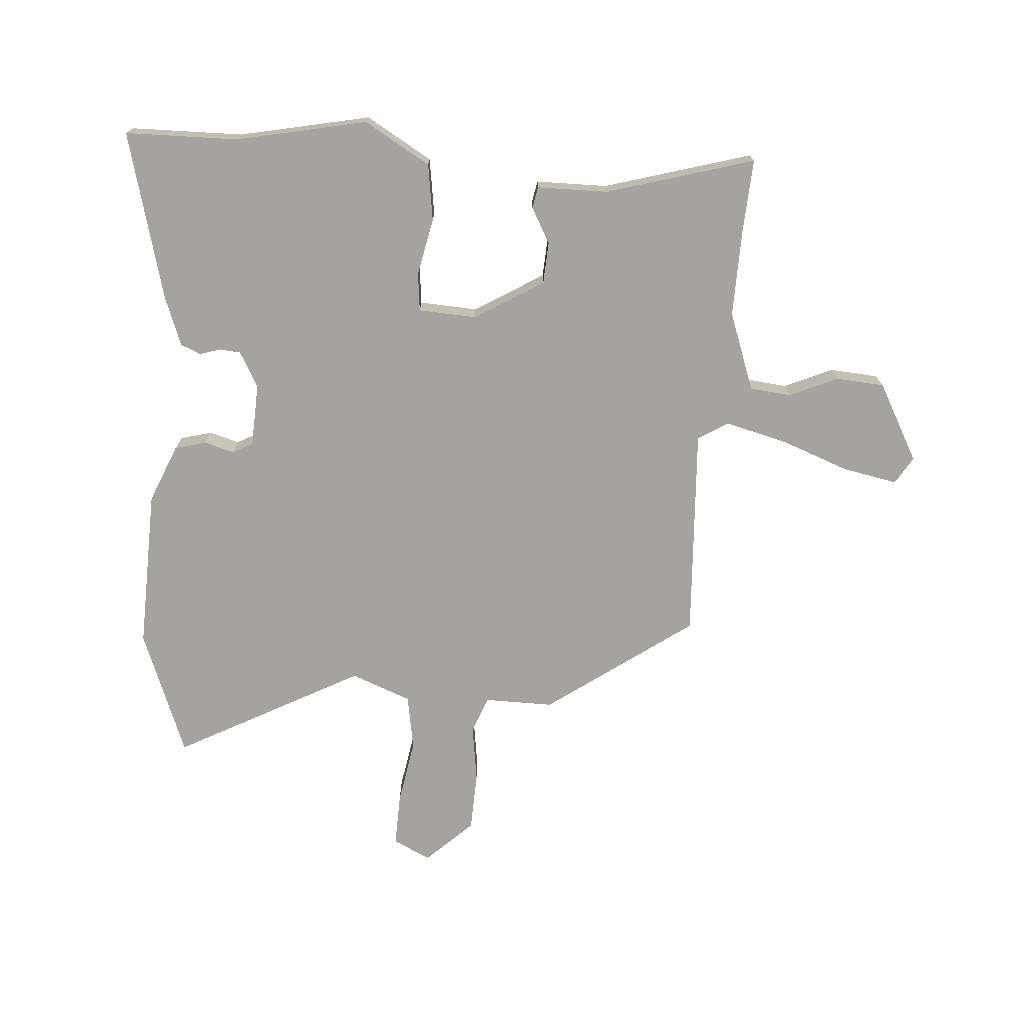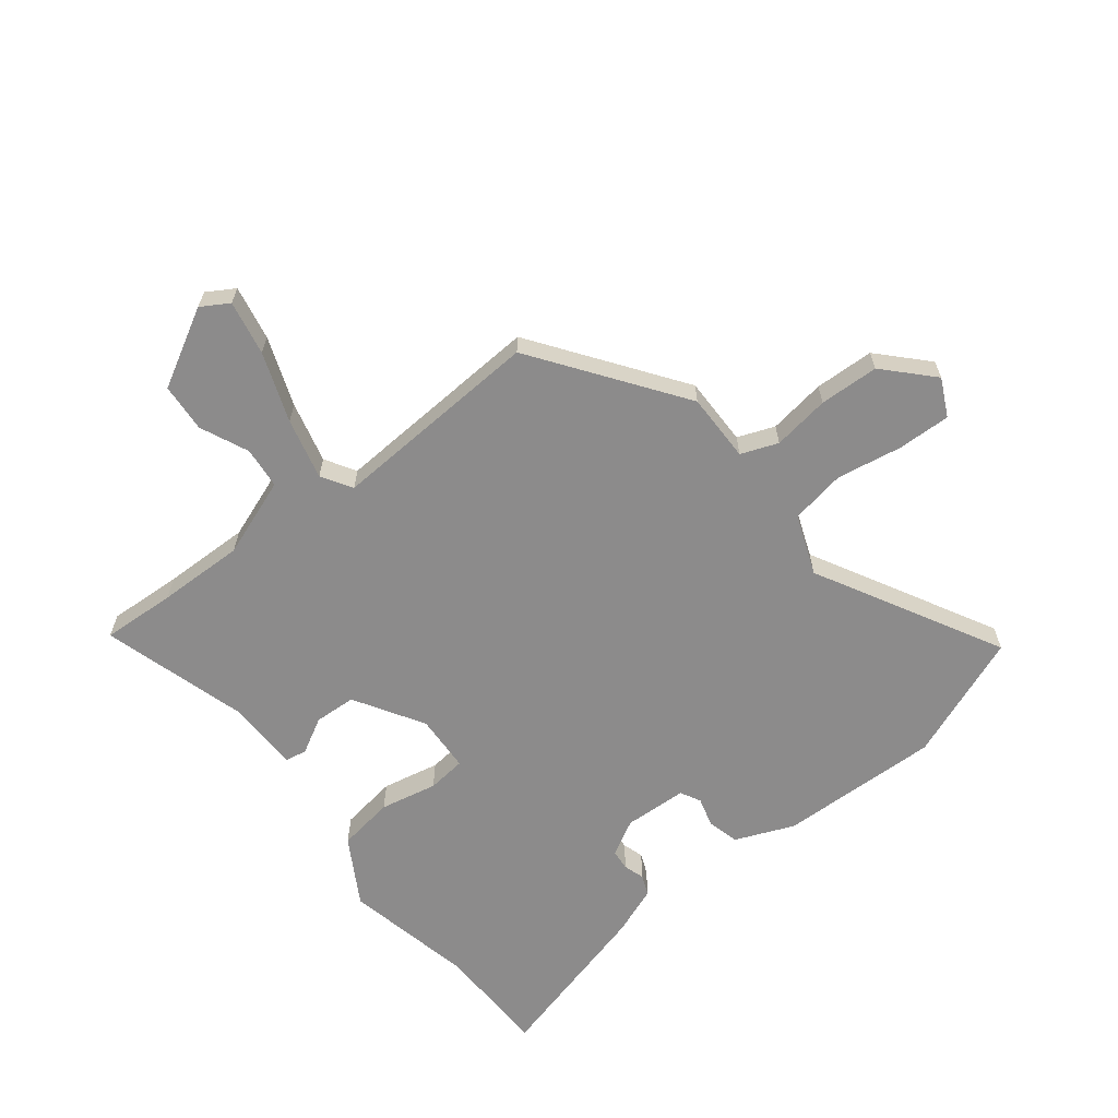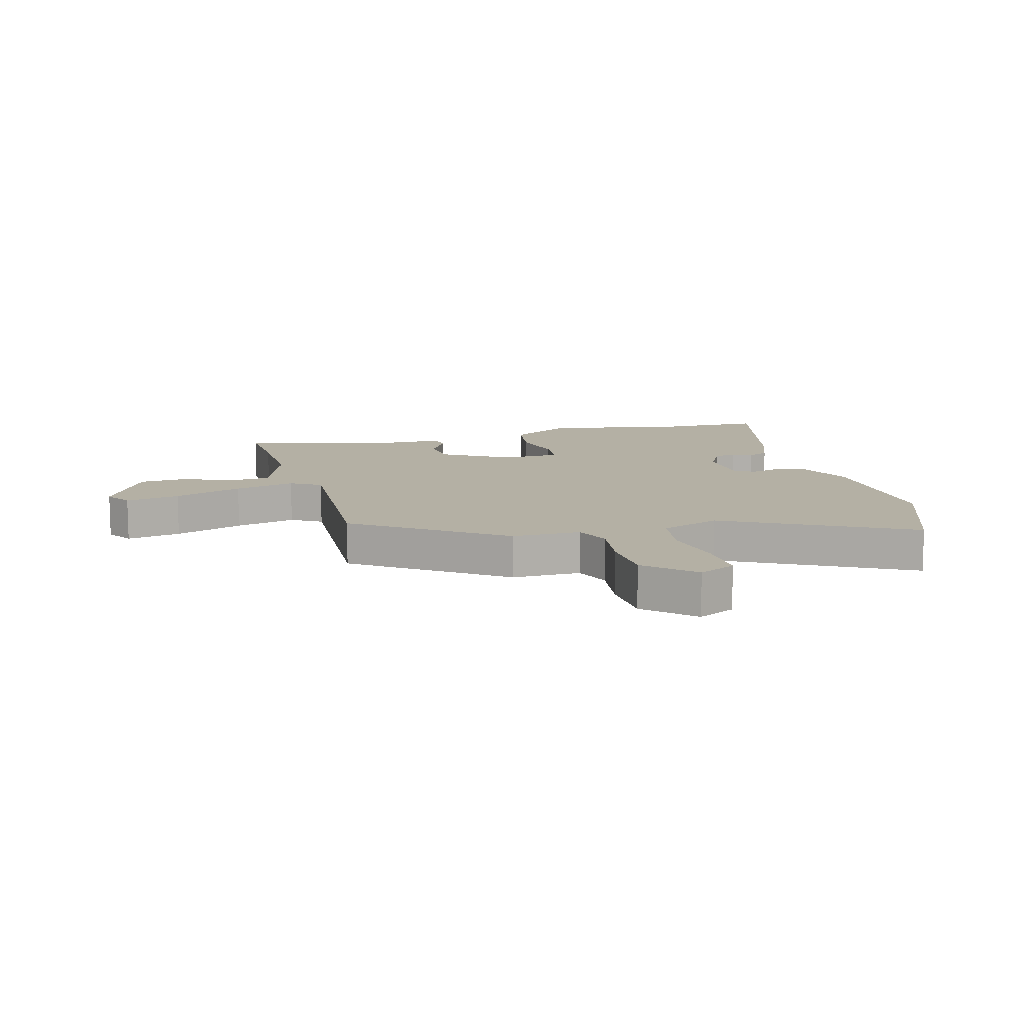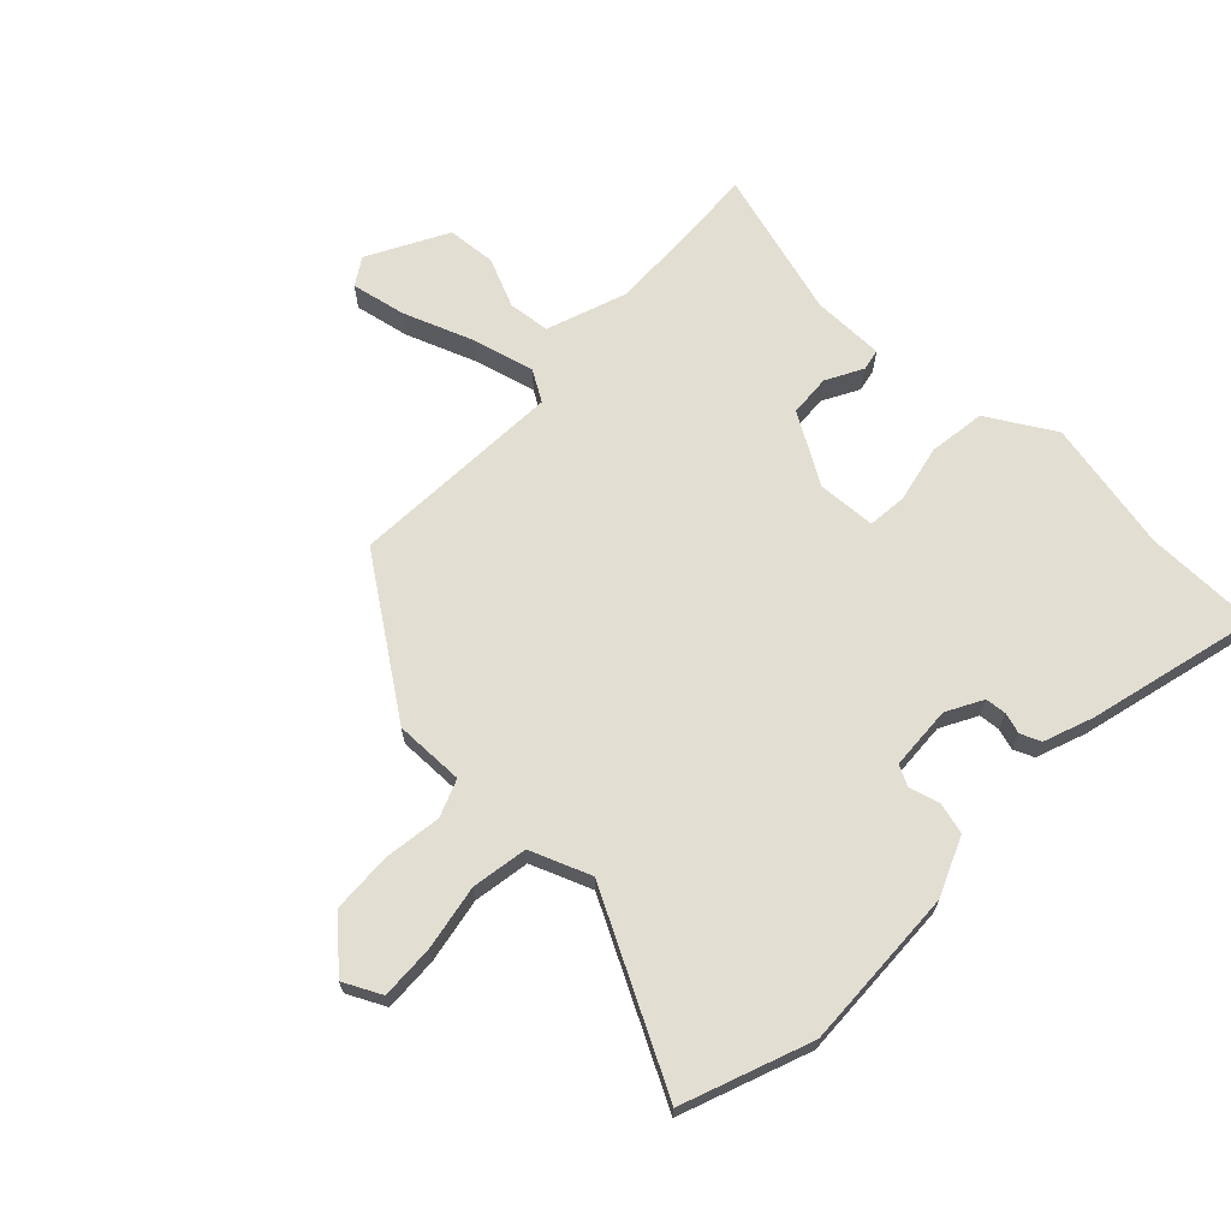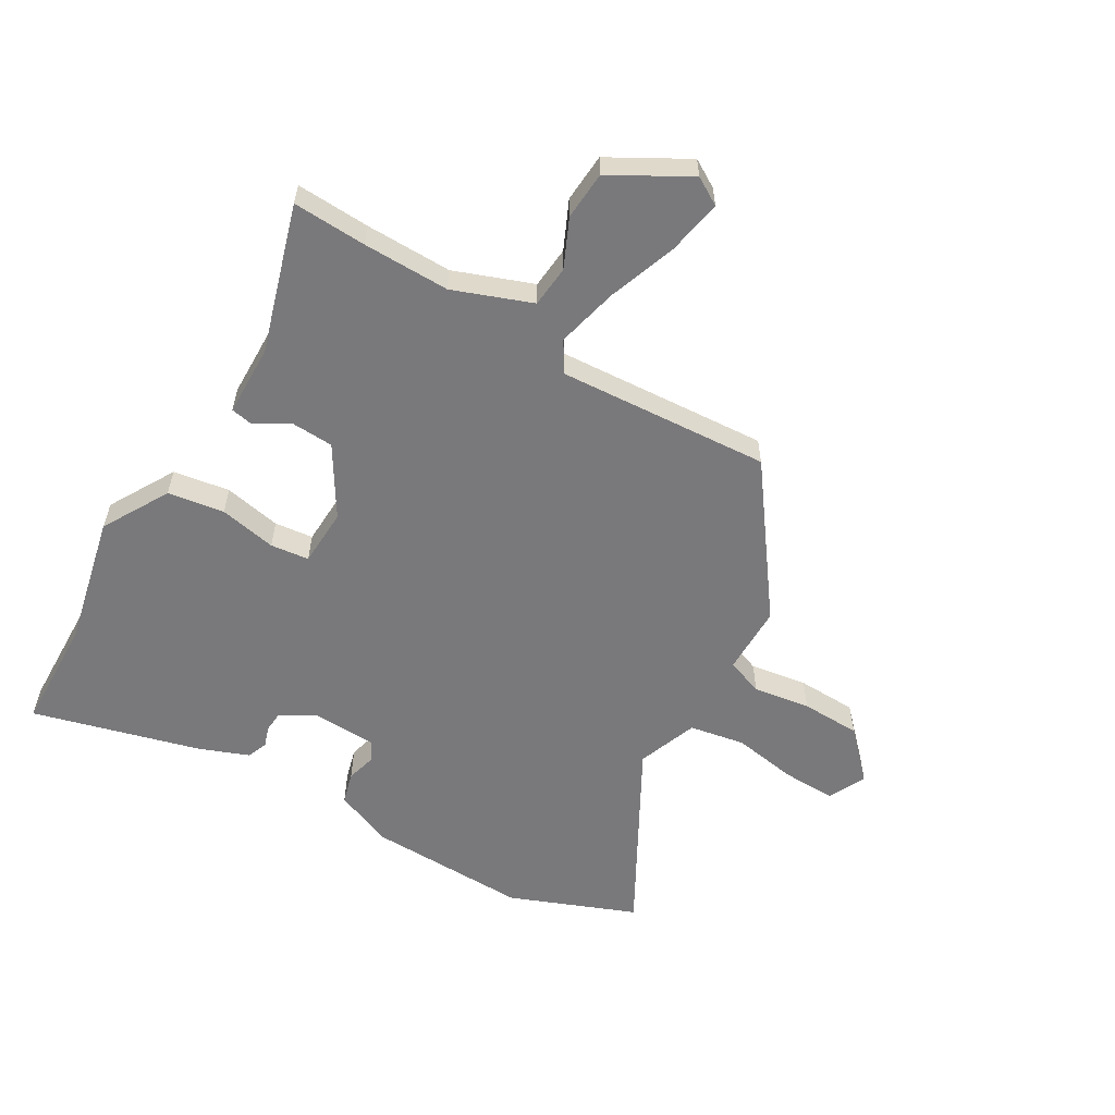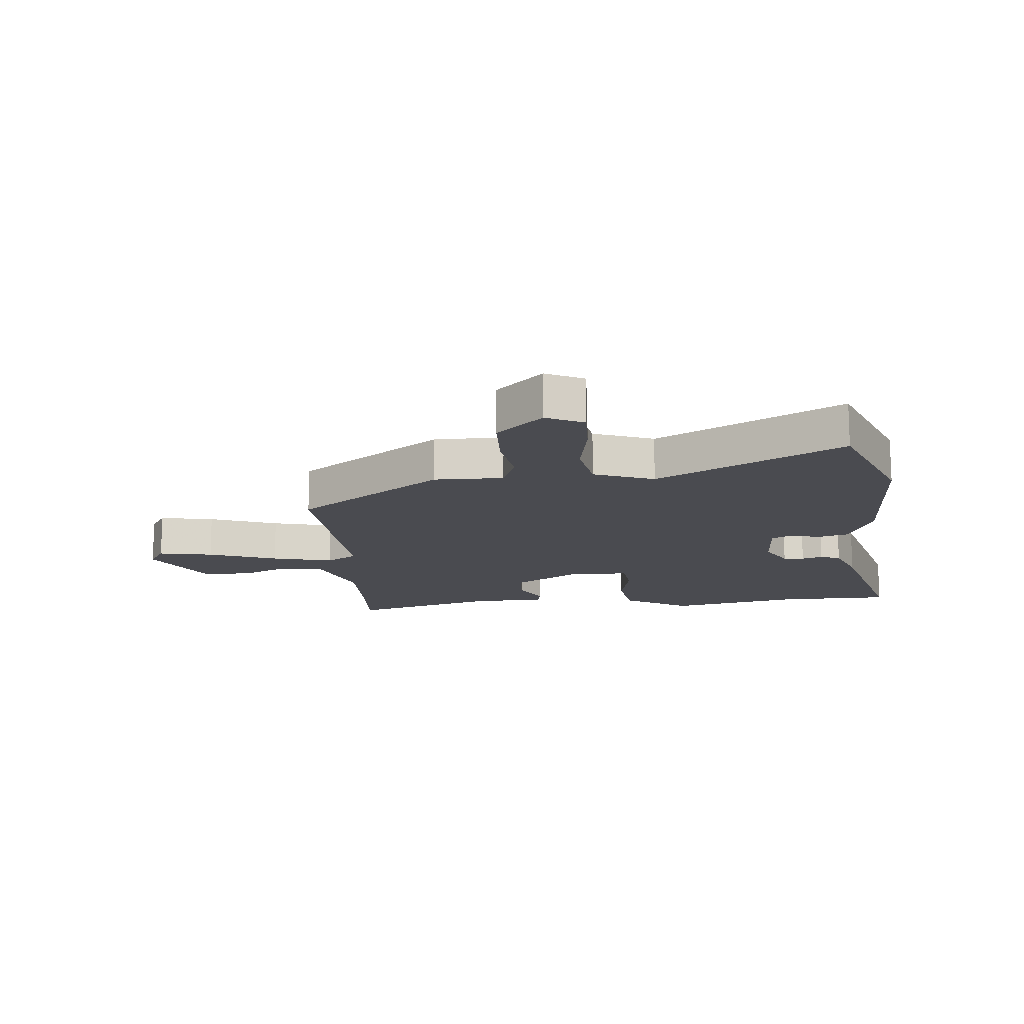
<metadata>
{"format":"obj","ext":"obj","renderer":"f3d","projection":"perspective","resolution":1024,"background":"white","views":[{"elev":-73.0,"azim":-94.2,"up":"+Y"},{"elev":-64.0,"azim":38.2,"up":"+Y"},{"elev":11.5,"azim":74.6,"up":"+Y"},{"elev":67.4,"azim":133.4,"up":"+Y"},{"elev":-57.9,"azim":-29.9,"up":"+Y"},{"elev":-14.6,"azim":95.3,"up":"+Y"}]}
</metadata>
<code>
v -0.499 0.07 -0.579
v -0.502 0.07 -0.389
v -0.548 0.07 -0.169
v -0.483 0.07 -0.058
v -0.388 0.07 -0.044
v -0.292 0.07 -0.064
v -0.227 0.07 -0.057
v -0.222 0.07 0.04
v -0.292 0.07 0.156
v -0.362 0.07 0.16
v -0.422 0.07 0.127
v -0.458 0.07 0.134
v -0.459 0.07 0.254
v -0.531 0.07 0.502
v -0.407 0.07 0.495
v -0.261 0.07 0.492
v -0.129 0.07 0.54
v -0.122 0.07 0.61
v -0.158 0.07 0.691
v -0.152 0.07 0.773
v -0.021 0.07 0.845
v 0.025 0.07 0.817
v 0.007 0.07 0.725
v -0.036 0.07 0.609
v -0.062 0.07 0.506
v -0.031 0.07 0.455
v 0.326 0.07 0.475
v 0.501 0.07 0.23
v 0.5 0.07 0.114
v 0.562 0.07 0.09
v 0.658 0.07 0.104
v 0.758 0.07 0.1
v 0.832 0.07 0.022
v 0.801 0.07 -0.041
v 0.711 0.07 -0.038
v 0.602 0.07 -0.019
v 0.509 0.07 -0.035
v 0.47 0.07 -0.136
v 0.637 0.07 -0.447
v 0.425 0.07 -0.529
v 0.154 0.07 -0.52
v 0.056 0.07 -0.479
v 0.042 0.07 -0.426
v 0.056 0.07 -0.376
v 0.038 0.07 -0.342
v -0.068 0.07 -0.337
v -0.128 0.07 -0.37
v -0.131 0.07 -0.405
v -0.12 0.07 -0.44
v -0.134 0.07 -0.474
v -0.216 0.07 -0.505
v -0.499 0 -0.579
v -0.502 0 -0.389
v -0.548 0 -0.169
v -0.483 0 -0.058
v -0.388 0 -0.044
v -0.292 0 -0.064
v -0.227 0 -0.057
v -0.222 0 0.04
v -0.292 0 0.156
v -0.362 0 0.16
v -0.422 0 0.127
v -0.458 0 0.134
v -0.459 0 0.254
v -0.531 0 0.502
v -0.407 0 0.495
v -0.261 0 0.492
v -0.129 0 0.54
v -0.122 0 0.61
v -0.158 0 0.691
v -0.152 0 0.773
v -0.021 0 0.845
v 0.025 0 0.817
v 0.007 0 0.725
v -0.036 0 0.609
v -0.062 0 0.506
v -0.031 0 0.455
v 0.326 0 0.475
v 0.501 0 0.23
v 0.5 0 0.114
v 0.562 0 0.09
v 0.658 0 0.104
v 0.758 0 0.1
v 0.832 0 0.022
v 0.801 0 -0.041
v 0.711 0 -0.038
v 0.602 0 -0.019
v 0.509 0 -0.035
v 0.47 0 -0.136
v 0.637 0 -0.447
v 0.425 0 -0.529
v 0.154 0 -0.52
v 0.056 0 -0.479
v 0.042 0 -0.426
v 0.056 0 -0.376
v 0.038 0 -0.342
v -0.068 0 -0.337
v -0.128 0 -0.37
v -0.131 0 -0.405
v -0.12 0 -0.44
v -0.134 0 -0.474
v -0.216 0 -0.505
f 48 49 50 51
f 47 48 51 1
f 41 42 43 44
f 41 44 45
f 38 39 40 41
f 37 38 41 45
f 33 34 35 36
f 33 36 37
f 30 31 32 33
f 30 33 37
f 29 30 37 45
f 26 27 28 29
f 21 22 23 24
f 21 24 25
f 18 19 20 21
f 17 18 21 25
f 16 17 25 26
f 13 14 15
f 10 11 12 13
f 9 10 13 15
f 8 9 15 16
f 3 4 5 6
f 2 3 6 7
f 47 1 2 7
f 46 47 7 8
f 26 29 45 46
f 8 16 26 46
f 102 101 100 99
f 52 102 99 98
f 95 94 93 92
f 96 95 92
f 92 91 90 89
f 96 92 89 88
f 87 86 85 84
f 88 87 84
f 84 83 82 81
f 88 84 81
f 96 88 81 80
f 80 79 78 77
f 75 74 73 72
f 76 75 72
f 72 71 70 69
f 76 72 69 68
f 77 76 68 67
f 66 65 64
f 64 63 62 61
f 66 64 61 60
f 67 66 60 59
f 57 56 55 54
f 58 57 54 53
f 58 53 52 98
f 59 58 98 97
f 97 96 80 77
f 97 77 67 59
f 1 52 53 2
f 2 53 54 3
f 3 54 55 4
f 4 55 56 5
f 5 56 57 6
f 6 57 58 7
f 7 58 59 8
f 8 59 60 9
f 9 60 61 10
f 10 61 62 11
f 11 62 63 12
f 12 63 64 13
f 13 64 65 14
f 14 65 66 15
f 15 66 67 16
f 16 67 68 17
f 17 68 69 18
f 18 69 70 19
f 19 70 71 20
f 20 71 72 21
f 21 72 73 22
f 22 73 74 23
f 23 74 75 24
f 24 75 76 25
f 25 76 77 26
f 26 77 78 27
f 27 78 79 28
f 28 79 80 29
f 29 80 81 30
f 30 81 82 31
f 31 82 83 32
f 32 83 84 33
f 33 84 85 34
f 34 85 86 35
f 35 86 87 36
f 36 87 88 37
f 37 88 89 38
f 38 89 90 39
f 39 90 91 40
f 40 91 92 41
f 41 92 93 42
f 42 93 94 43
f 43 94 95 44
f 44 95 96 45
f 45 96 97 46
f 46 97 98 47
f 47 98 99 48
f 48 99 100 49
f 49 100 101 50
f 50 101 102 51
f 51 102 52 1

</code>
